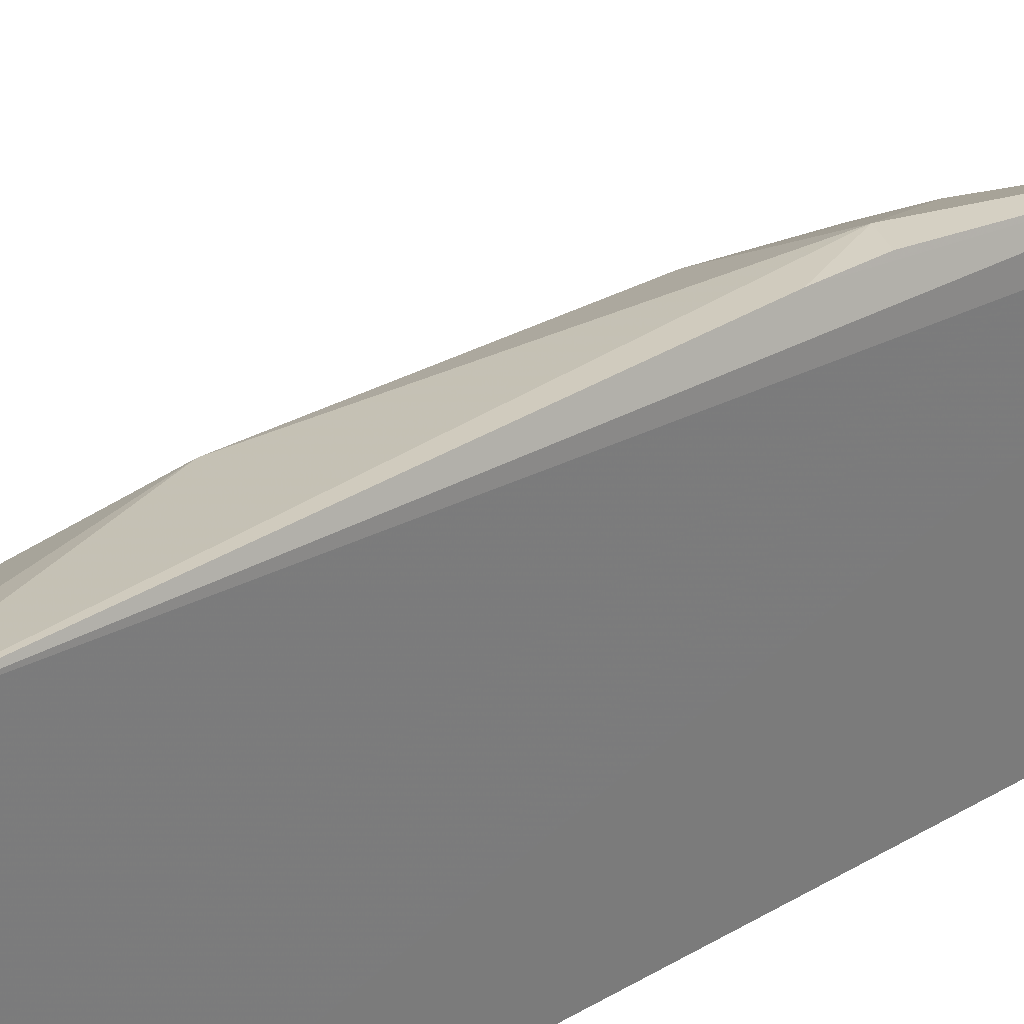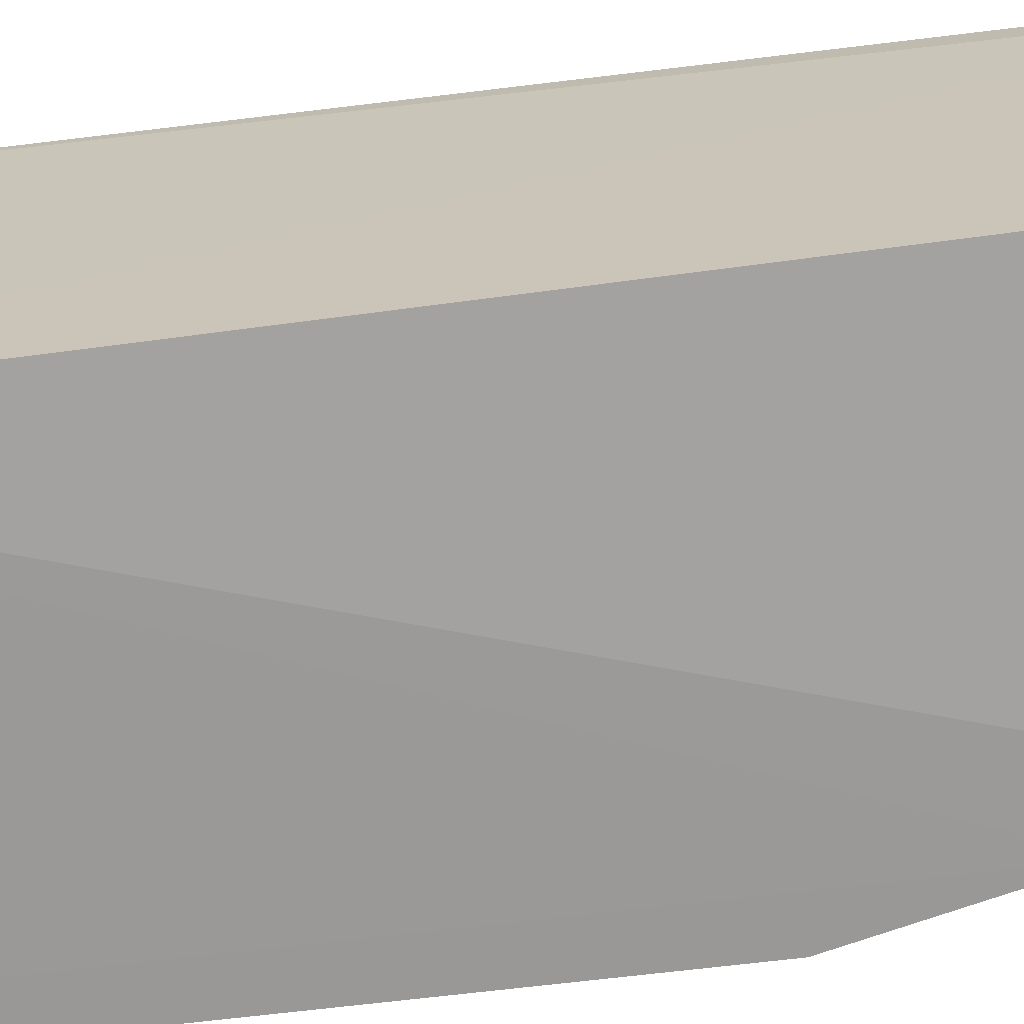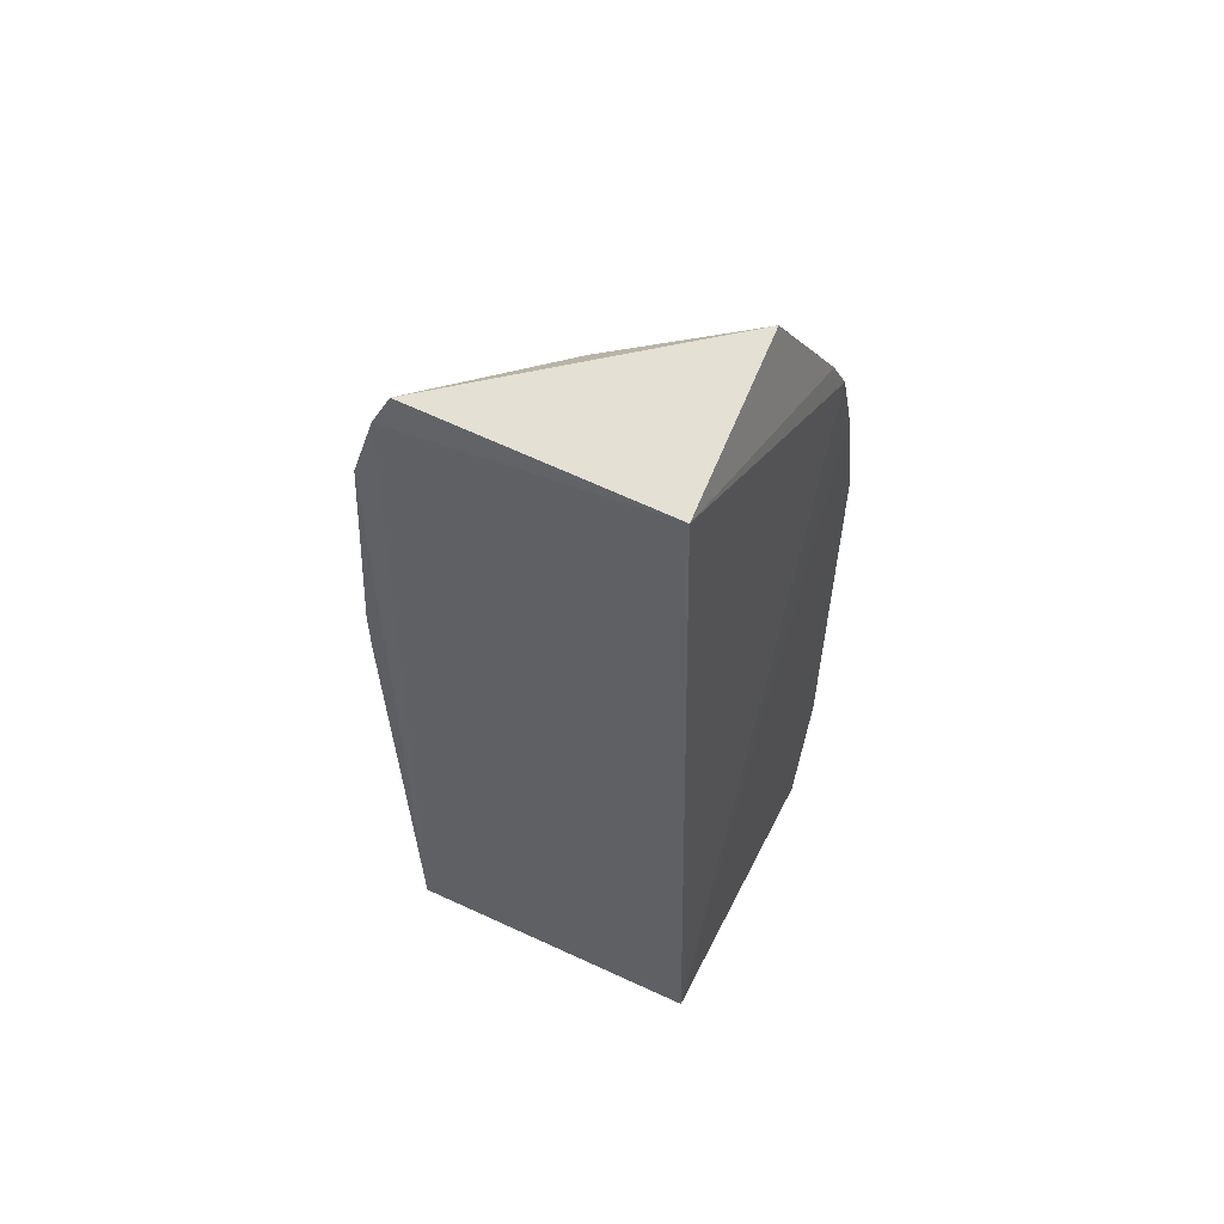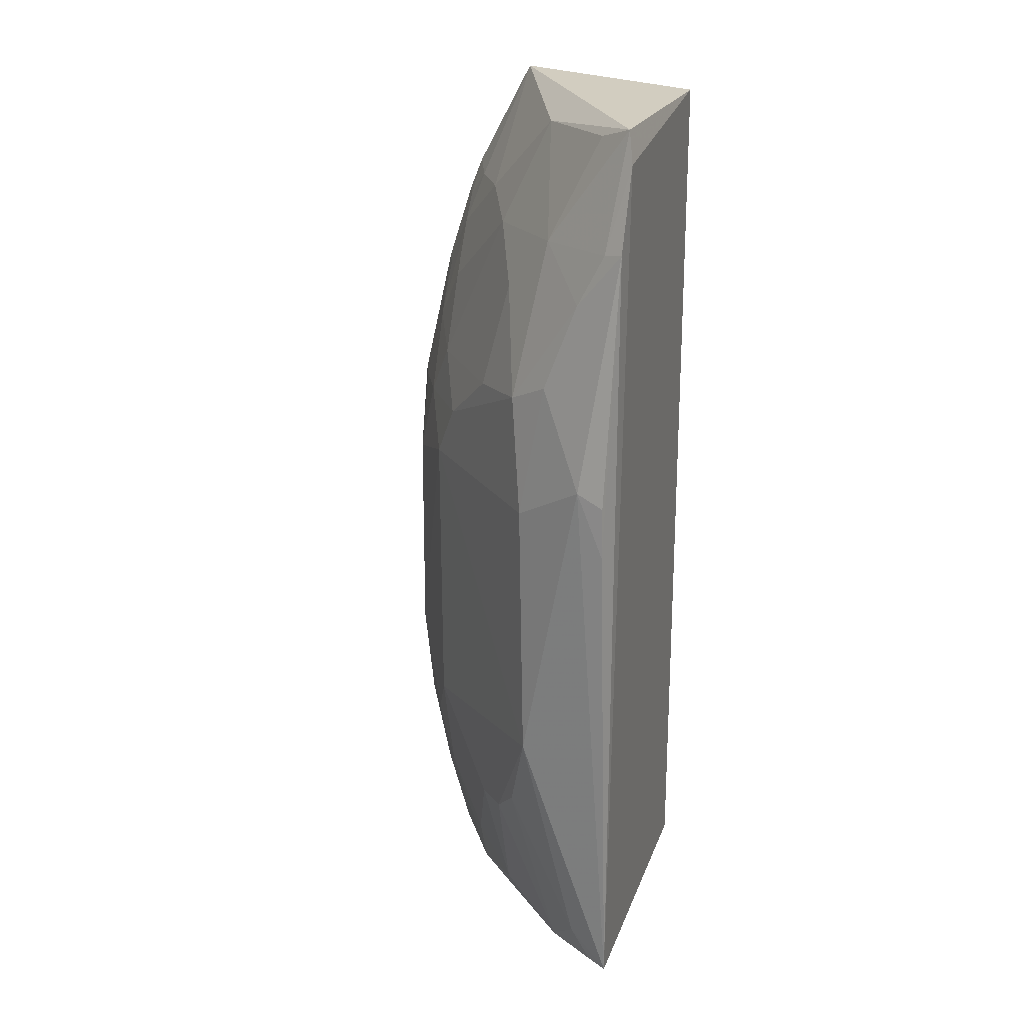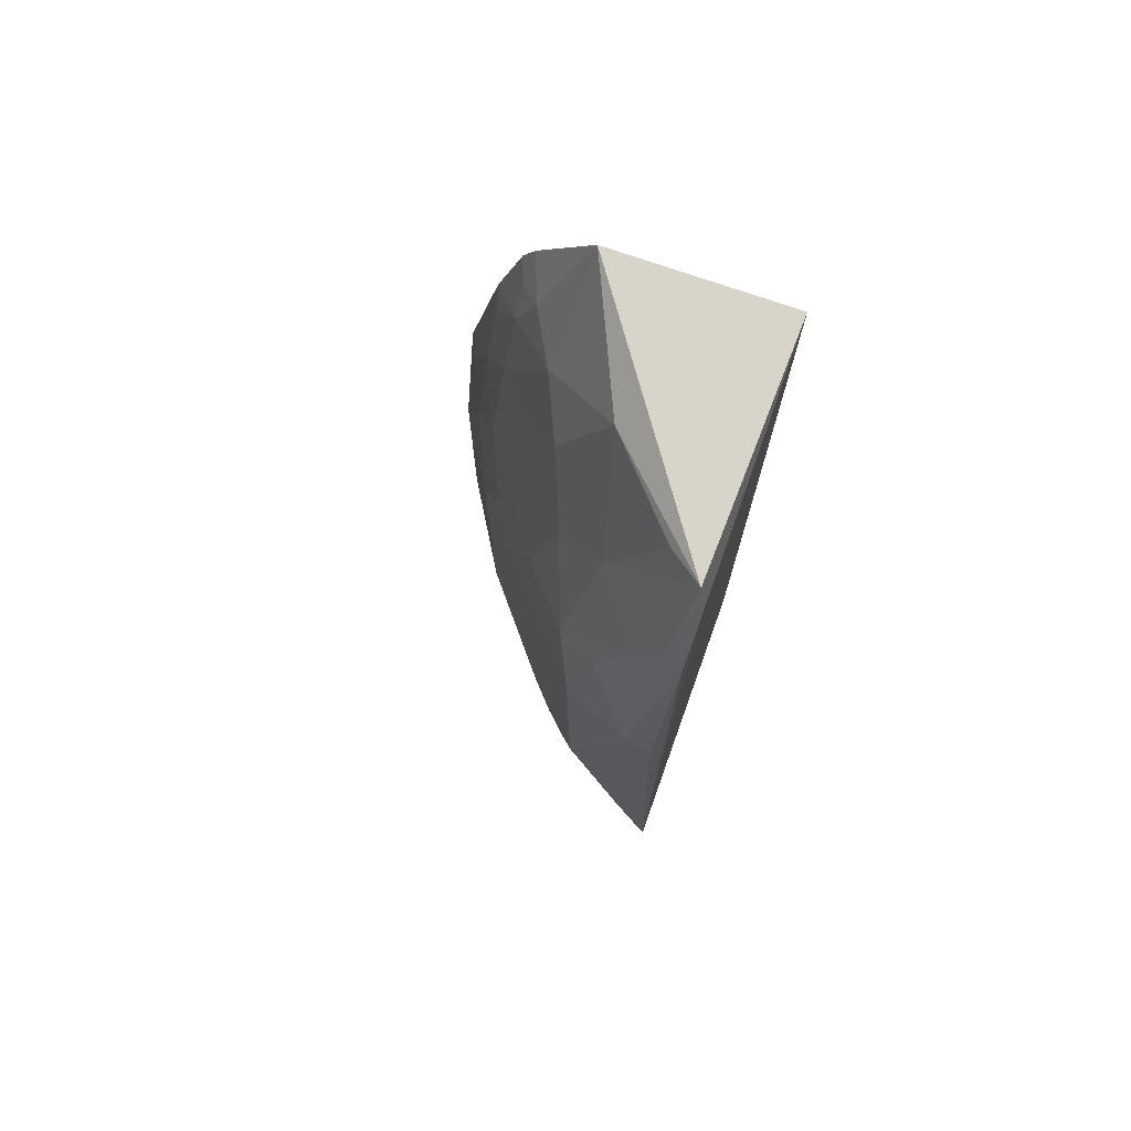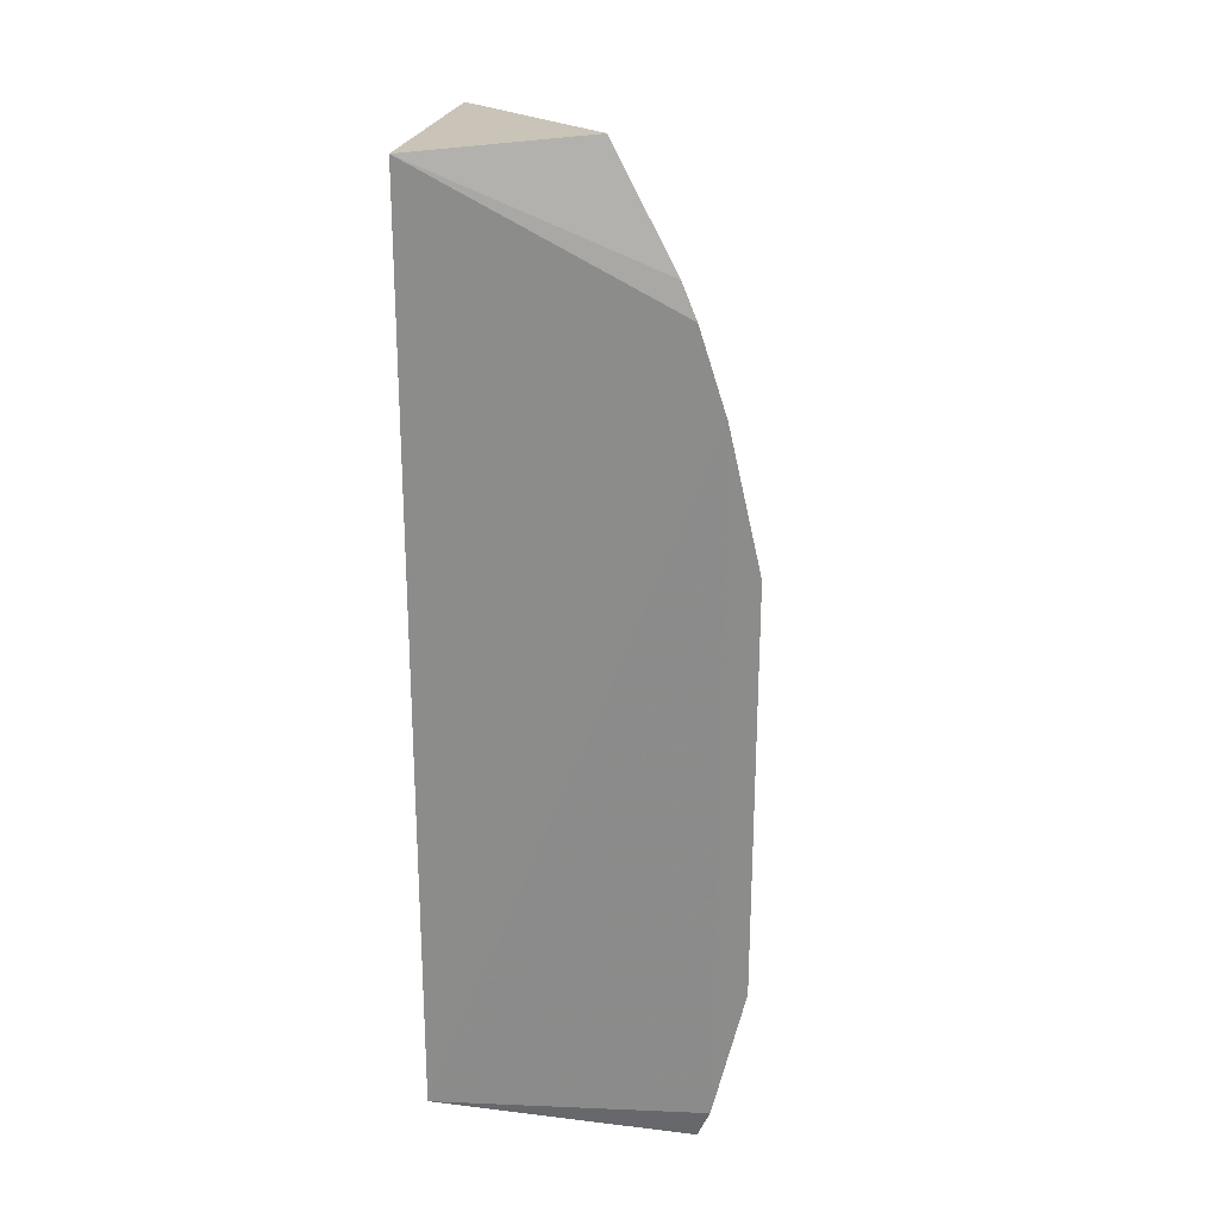
<metadata>
{"format":"obj","ext":"obj","renderer":"f3d","projection":"perspective","resolution":1024,"background":"white","views":[{"elev":29.5,"azim":49.5,"up":"+Z"},{"elev":-70.4,"azim":96.8,"up":"+Z"},{"elev":58.6,"azim":118.8,"up":"+Y"},{"elev":21.0,"azim":19.7,"up":"+Y"},{"elev":73.2,"azim":22.4,"up":"+Y"},{"elev":24.0,"azim":-168.2,"up":"+Y"}]}
</metadata>
<code>
v -0.01097 0.01695 0.02899
v -0.01106 -0.01957 0.02909
v -0.01171 -0.01922 0.01511
v -0.0231 0.01677 0.01542
v -0.02276 0.004239 0.0213
v -0.01147 0.0223 0.01594
v -0.0159 0.004136 0.02831
v -0.01766 0.01413 0.02481
v -0.02362 -0.01959 0.01568
v -0.01943 0.02321 0.01679
v -0.01091 0.02067 0.02781
v -0.01907 -0.01312 0.0248
v -0.01255 0.006098 0.02993
v -0.0226 0.01287 0.01881
v -0.01657 0.009488 0.02742
v -0.02573 0.006789 0.01547
v -0.02241 0.01825 0.01568
v -0.01126 0.02208 0.02715
v -0.01563 -0.008073 0.02849
v -0.02029 -0.01935 0.02123
v -0.02523 -0.006974 0.01762
v -0.01133 0.005497 0.03
v -0.02152 0.00677 0.02246
v -0.02013 0.01781 0.01996
v -0.01471 0.01039 0.02836
v -0.0243 0.01305 0.01543
v -0.02422 -0.01815 0.0154
v -0.02401 0.006721 0.01886
v -0.02258 0.01542 0.01752
v -0.01533 0.01669 0.02608
v -0.01188 0.01678 0.02852
v -0.02273 -0.009369 0.02118
v -0.01432 -0.01936 0.02722
v -0.01132 0.003118 0.02997
v -0.02272 0.009212 0.02007
v -0.01899 0.009195 0.02487
v -0.01886 0.01659 0.02236
v -0.02155 0.0179 0.01767
v -0.02568 -0.01195 0.01545
v -0.02383 -0.01557 0.01764
v -0.02393 0.01045 0.01765
v -0.0252 0.003043 0.01765
v -0.02267 0.0166 0.0165
v -0.01316 0.01438 0.02839
v -0.02269 -0.01435 0.01993
v -0.01669 -0.01187 0.02716
v -0.01304 -0.01814 0.02834
v -0.01769 -0.01802 0.02481
v -0.01643 0.02151 0.02244
v -0.02381 -0.01807 0.01637
v -0.02393 -0.0119 0.01879
v -0.02528 0.006734 0.01649
v -0.02386 0.01292 0.01642
v -0.02018 -0.01679 0.02241
v -0.02271 -0.01924 0.01766
v -0.0178 -0.01308 0.02605
v -0.01198 -0.01943 0.02867
v -0.01284 0.02155 0.02602
v -0.02525 -0.01194 0.01643
f 6 3 4
f 9 3 2
f 11 1 2
f 11 2 3
f 11 3 6
f 15 5 7
f 17 10 6
f 17 6 4
f 18 11 6
f 18 6 10
f 19 7 5
f 19 13 7
f 19 2 13
f 20 9 2
f 22 1 13
f 23 5 15
f 25 13 1
f 25 15 7
f 25 7 13
f 26 4 3
f 27 3 9
f 27 26 3
f 28 5 23
f 29 14 24
f 30 8 15
f 31 1 11
f 31 11 18
f 31 18 30
f 32 19 5
f 32 12 19
f 32 5 21
f 33 20 2
f 34 22 13
f 34 13 2
f 34 2 1
f 34 1 22
f 35 28 23
f 36 23 15
f 36 15 8
f 36 35 23
f 36 8 35
f 37 24 14
f 37 8 30
f 37 35 8
f 37 14 35
f 38 24 10
f 38 10 17
f 38 29 24
f 39 21 16
f 39 16 26
f 39 26 27
f 41 26 16
f 41 14 29
f 41 35 14
f 41 28 35
f 42 21 5
f 42 5 28
f 42 16 21
f 43 17 4
f 43 4 26
f 43 26 29
f 43 38 17
f 43 29 38
f 44 31 30
f 44 30 15
f 44 15 25
f 44 25 1
f 44 1 31
f 45 12 32
f 47 2 19
f 47 46 33
f 47 19 46
f 48 20 33
f 49 37 30
f 49 18 10
f 49 10 24
f 49 24 37
f 50 27 9
f 51 40 45
f 51 45 32
f 51 32 21
f 52 41 16
f 52 28 41
f 52 42 28
f 52 16 42
f 53 41 29
f 53 29 26
f 53 26 41
f 54 45 20
f 54 12 45
f 54 48 12
f 54 20 48
f 55 45 40
f 55 20 45
f 55 40 50
f 55 50 9
f 55 9 20
f 56 46 19
f 56 19 12
f 56 12 48
f 56 48 33
f 56 33 46
f 57 47 33
f 57 33 2
f 57 2 47
f 58 49 30
f 58 30 18
f 58 18 49
f 59 50 40
f 59 39 27
f 59 27 50
f 59 40 51
f 59 51 21
f 59 21 39

</code>
